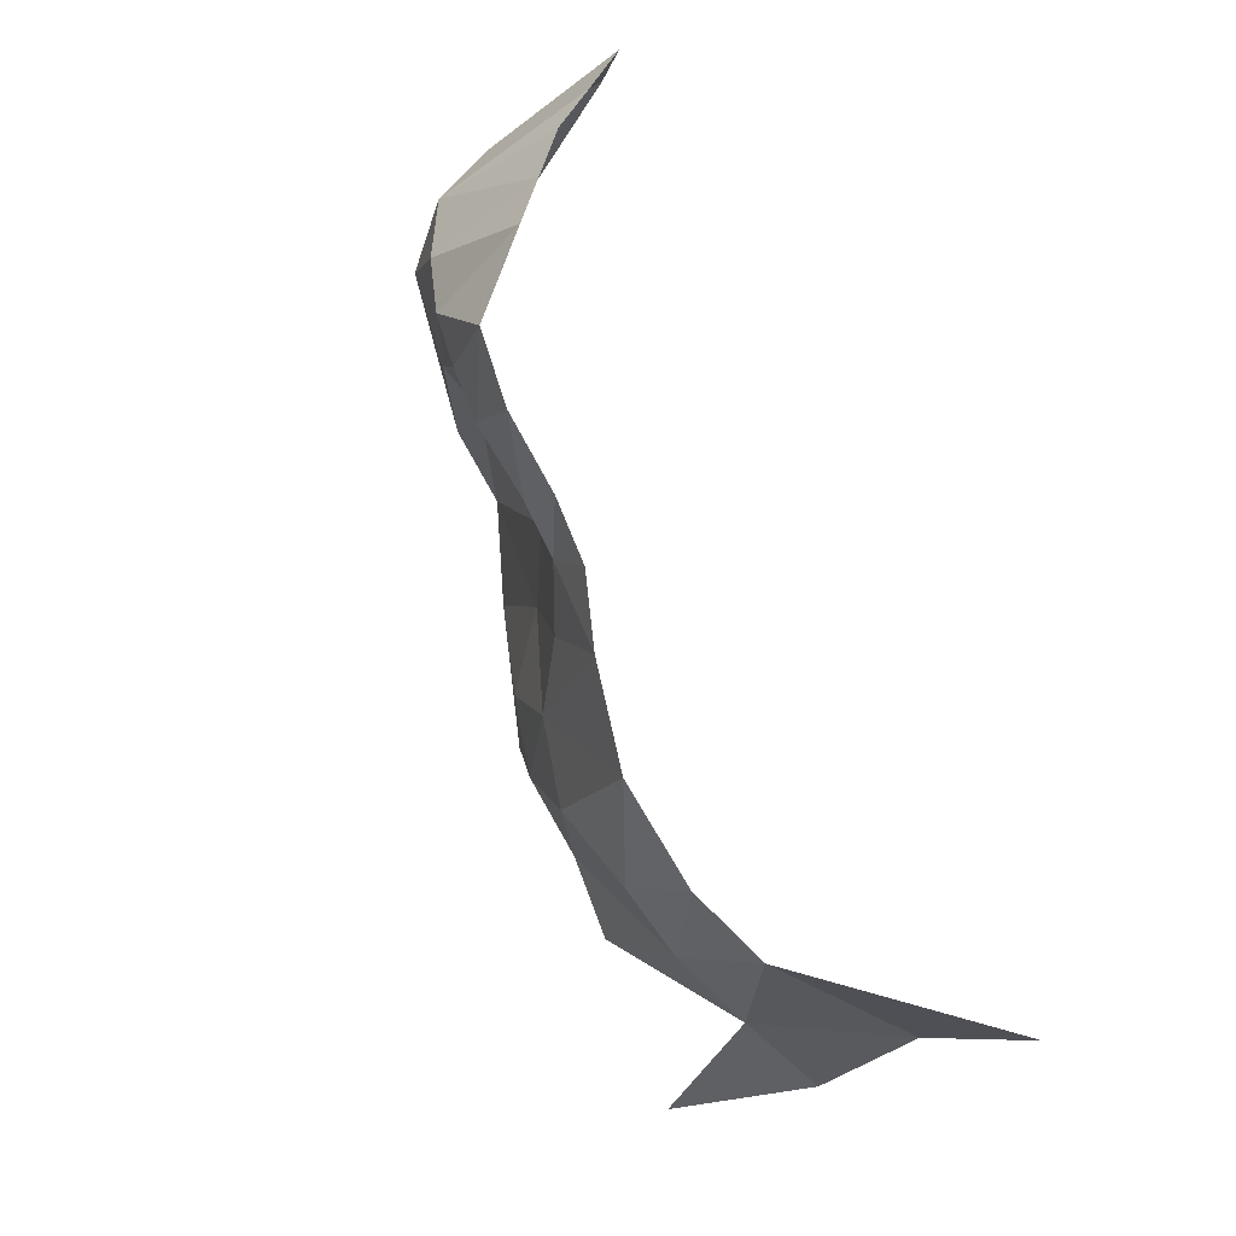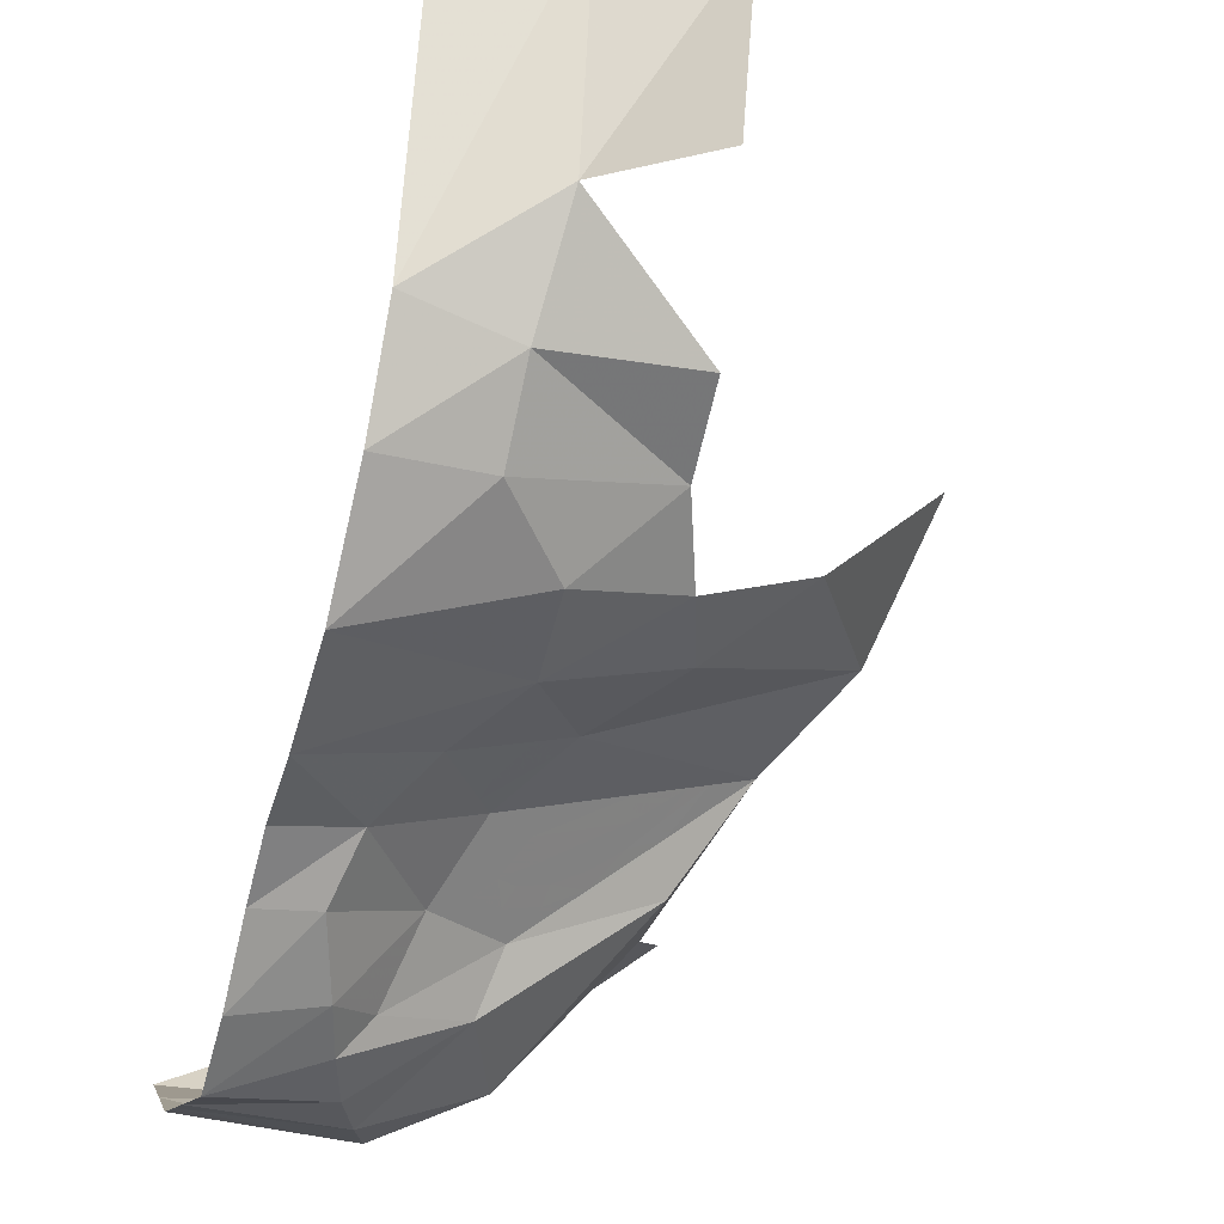
<metadata>
{"format":"obj","ext":"obj","renderer":"f3d","projection":"perspective","resolution":1024,"background":"white","views":[{"elev":-4.9,"azim":-127.7,"up":"+Y"},{"elev":-36.7,"azim":-16.5,"up":"+Z"}]}
</metadata>
<code>
v 0.02135 -0.4718 -1.084
v 0 -0.4756 -1.088
v 0 -0.4578 -1.08
v 0.0414 -0.4633 -1.077
v 0.23 -0.6438 -0.9016
v 0.2382 -0.6357 -0.8961
v 0.2464 -0.6508 -0.8944
v 0.25 -0.663 -0.8946
v 0.2828 -0.639 -0.8736
v 0.2721 -0.6278 -0.8772
v 0.2824 -0.6266 -0.8717
v 0.2203 -0.6333 -0.9049
v 0.23 -0.6438 -0.9016
v 0.2198 -0.6559 -0.909
v 0.2096 -0.6381 -0.9112
v 0.2382 -0.6357 -0.8961
v 0.23 -0.6438 -0.9016
v 0.2203 -0.6333 -0.9049
v 0.2406 -0.6311 -0.8941
v 0.2096 -0.6381 -0.9112
v 0.2198 -0.6559 -0.909
v 0.2056 -0.6692 -0.9186
v 0.1979 -0.6358 -0.9168
v 0.1979 -0.6358 -0.9168
v 0.2056 -0.6692 -0.9186
v 0.1885 -0.6783 -0.9289
v 0.1592 -0.64 -0.9375
v 0.2618 -0.5673 -0.8927
v 0.244 -0.5597 -0.9022
v 0.2575 -0.5565 -0.8957
v 0.2514 -0.5746 -0.8972
v 0.244 -0.5597 -0.9022
v 0.2618 -0.5673 -0.8927
v 0.1461 -0.5968 -0.9476
v 0.1487 -0.5827 -0.9476
v 0.2099 -0.5873 -0.9167
v 0.2056 -0.607 -0.9172
v 0.212 -0.5675 -0.9174
v 0.2099 -0.5873 -0.9167
v 0.1487 -0.5827 -0.9476
v 0.1465 -0.6139 -0.946
v 0.1461 -0.5968 -0.9476
v 0.2056 -0.607 -0.9172
v 0.1519 -0.6291 -0.9421
v 0.1592 -0.64 -0.9375
v 0.1519 -0.6291 -0.9421
v 0.2056 -0.607 -0.9172
v 0 -0.3938 -1.052
v 0 -0.3725 -1.042
v 0.023 -0.3921 -1.052
v 0.0364 -0.4077 -1.058
v 0 -0.3938 -1.052
v 0.023 -0.3921 -1.052
v 0.2381 -0.5348 -0.9213
v 0.1969 -0.5225 -0.9546
v 0.2192 -0.5268 -0.9391
v 0.05085 -0.4404 -1.069
v 0.04965 -0.4525 -1.071
v 0 -0.4249 -1.066
v 0.04805 -0.4271 -1.067
v 0.0364 -0.4077 -1.058
v 0.04805 -0.4271 -1.067
v 0 -0.4249 -1.066
v 0 -0.3938 -1.052
v 0.04965 -0.4525 -1.071
v 0.0414 -0.4633 -1.077
v 0 -0.4578 -1.08
v 0 -0.4249 -1.066
v 0.1269 -0.5633 -0.973
v 0.1198 -0.5796 -0.9674
v 0.1124 -0.5661 -0.98
v 0.1275 -0.5448 -0.9839
v 0.1396 -0.5501 -0.9735
v 0.1269 -0.5633 -0.973
v 0.1275 -0.5448 -0.9839
v 0.1469 -0.5313 -0.9805
v 0.1198 -0.5796 -0.9674
v 0.1162 -0.5925 -0.9641
v 0.1031 -0.5985 -0.9718
v 0.1124 -0.5661 -0.98
v 0.1031 -0.5985 -0.9718
v 0.1148 -0.6065 -0.9637
v 0.1051 -0.6239 -0.9683
v 0.1148 -0.6065 -0.9637
v 0.1031 -0.5985 -0.9718
v 0.1162 -0.5925 -0.9641
v 0.1326 -0.6492 -0.9518
v 0.1211 -0.6532 -0.9579
v 0.1051 -0.6239 -0.9683
v 0.1163 -0.6213 -0.9621
v 0.1148 -0.6065 -0.9637
v 0.1163 -0.6213 -0.9621
v 0.1051 -0.6239 -0.9683
v 0.1885 -0.6783 -0.9289
v 0.1636 -0.6819 -0.9398
v 0.1404 -0.6728 -0.9489
v 0.1547 -0.6479 -0.9402
v 0.1885 -0.6783 -0.9289
v 0.1547 -0.6479 -0.9402
v 0.1592 -0.64 -0.9375
v 0.1422 -0.652 -0.9469
v 0.1404 -0.6728 -0.9489
v 0.1211 -0.6532 -0.9579
v 0.1326 -0.6492 -0.9518
v 0.1404 -0.6728 -0.9489
v 0.1422 -0.652 -0.9469
v 0.1547 -0.6479 -0.9402
v 0.1519 -0.5415 -0.971
v 0.1469 -0.5313 -0.9805
v 0.1711 -0.5235 -0.9701
v 0.1727 -0.5348 -0.9621
v 0.1727 -0.5348 -0.9621
v 0.1711 -0.5235 -0.9701
v 0.1969 -0.5225 -0.9546
v 0.1949 -0.534 -0.9488
v 0.214 -0.5376 -0.9345
v 0.1949 -0.534 -0.9488
v 0.1969 -0.5225 -0.9546
v 0.2381 -0.5348 -0.9213
v 0.2313 -0.5455 -0.9188
v 0.214 -0.5376 -0.9345
v 0.2381 -0.5348 -0.9213
v 0.2575 -0.5565 -0.8957
v 0.244 -0.5597 -0.9022
v 0.2313 -0.5455 -0.9188
v 0.2575 -0.5565 -0.8957
v 0.2128 -0.5526 -0.9261
v 0.1539 -0.5664 -0.9545
v 0.1622 -0.55 -0.9594
v 0.214 -0.5376 -0.9345
v 0.1949 -0.534 -0.9488
v 0.214 -0.5376 -0.9345
v 0.1622 -0.55 -0.9594
v 0.1727 -0.5348 -0.9621
v 0.1539 -0.5664 -0.9545
v 0.212 -0.5675 -0.9174
v 0.1487 -0.5827 -0.9476
v 0.212 -0.5675 -0.9174
v 0.1539 -0.5664 -0.9545
v 0.2128 -0.5526 -0.9261
v 0.1396 -0.5501 -0.9735
v 0.1469 -0.5313 -0.9805
v 0.1519 -0.5415 -0.971
v 0.2668 -0.5827 -0.8874
v 0.2514 -0.5746 -0.8972
v 0.2618 -0.5673 -0.8927
v 0.2548 -0.5843 -0.8938
v 0.2514 -0.5746 -0.8972
v 0.2668 -0.5827 -0.8874
v 0.266 -0.5948 -0.8859
v 0.2547 -0.5956 -0.892
v 0.2548 -0.5843 -0.8938
v 0.266 -0.5948 -0.8859
v 0.2626 -0.607 -0.8858
v 0.275 -0.5974 -0.8805
v 0.266 -0.5948 -0.8859
v 0.2668 -0.5827 -0.8874
v 0.2778 -0.5908 -0.88
v 0.2838 -0.6024 -0.8749
v 0.275 -0.5974 -0.8805
v 0.2778 -0.5908 -0.88
v 0.2488 -0.6098 -0.893
v 0.2547 -0.5956 -0.892
v 0.2626 -0.607 -0.8858
v 0.2551 -0.617 -0.8883
v 0.2551 -0.617 -0.8883
v 0.2626 -0.607 -0.8858
v 0.2762 -0.6162 -0.8768
v 0.2721 -0.6278 -0.8772
v 0.2721 -0.6278 -0.8772
v 0.2762 -0.6162 -0.8768
v 0.2824 -0.6266 -0.8717
v 0.2551 -0.617 -0.8883
v 0.2421 -0.6283 -0.8937
v 0.2362 -0.621 -0.8981
v 0.2488 -0.6098 -0.893
v 0.2021 -0.6185 -0.9173
v 0.1592 -0.64 -0.9375
v 0.2056 -0.607 -0.9172
v 0.1592 -0.64 -0.9375
v 0.2021 -0.6185 -0.9173
v 0.196 -0.6276 -0.9192
v 0.1592 -0.64 -0.9375
v 0.196 -0.6276 -0.9192
v 0.1979 -0.6358 -0.9168
v 0.2421 -0.6283 -0.8937
v 0.2406 -0.6311 -0.8941
v 0.2203 -0.6333 -0.9049
v 0.2362 -0.621 -0.8981
v 0.2203 -0.6333 -0.9049
v 0.2096 -0.6381 -0.9112
v 0.1979 -0.6358 -0.9168
v 0.1519 -0.6291 -0.9421
v 0.1247 -0.5885 -0.959
v 0.1465 -0.6139 -0.946
v 0.1465 -0.6139 -0.946
v 0.1247 -0.5885 -0.959
v 0.1461 -0.5968 -0.9476
v 0.1461 -0.5968 -0.9476
v 0.1247 -0.5885 -0.959
v 0.1487 -0.5827 -0.9476
v 0.2056 -0.607 -0.9172
v 0.2099 -0.5873 -0.9167
v 0.2514 -0.5746 -0.8972
v 0.2514 -0.5746 -0.8972
v 0.2099 -0.5873 -0.9167
v 0.212 -0.5675 -0.9174
v 0.244 -0.5597 -0.9022
v 0.1247 -0.5885 -0.959
v 0.1198 -0.5796 -0.9674
v 0.1269 -0.5633 -0.973
v 0.1396 -0.5501 -0.9735
v 0.1198 -0.5796 -0.9674
v 0.1247 -0.5885 -0.959
v 0.1162 -0.5925 -0.9641
v 0.1247 -0.5885 -0.959
v 0.1148 -0.6065 -0.9637
v 0.1162 -0.5925 -0.9641
v 0.1519 -0.6291 -0.9421
v 0.1592 -0.64 -0.9375
v 0.1326 -0.6492 -0.9518
v 0.1163 -0.6213 -0.9621
v 0.1519 -0.6291 -0.9421
v 0.1163 -0.6213 -0.9621
v 0.1148 -0.6065 -0.9637
v 0.1247 -0.5885 -0.959
v 0.1592 -0.64 -0.9375
v 0.1547 -0.6479 -0.9402
v 0.1422 -0.652 -0.9469
v 0.1326 -0.6492 -0.9518
v 0.1539 -0.5664 -0.9545
v 0.1487 -0.5827 -0.9476
v 0.1247 -0.5885 -0.959
v 0.1396 -0.5501 -0.9735
v 0.1622 -0.55 -0.9594
v 0.1539 -0.5664 -0.9545
v 0.1396 -0.5501 -0.9735
v 0.1519 -0.5415 -0.971
v 0.1622 -0.55 -0.9594
v 0.1519 -0.5415 -0.971
v 0.1727 -0.5348 -0.9621
v 0.244 -0.5597 -0.9022
v 0.212 -0.5675 -0.9174
v 0.2128 -0.5526 -0.9261
v 0.2313 -0.5455 -0.9188
v 0.2128 -0.5526 -0.9261
v 0.214 -0.5376 -0.9345
v 0.2313 -0.5455 -0.9188
v 0.196 -0.6276 -0.9192
v 0.2203 -0.6333 -0.9049
v 0.1979 -0.6358 -0.9168
v 0.2203 -0.6333 -0.9049
v 0.196 -0.6276 -0.9192
v 0.2021 -0.6185 -0.9173
v 0.2203 -0.6333 -0.9049
v 0.2021 -0.6185 -0.9173
v 0.2056 -0.607 -0.9172
v 0.2362 -0.621 -0.8981
v 0.2488 -0.6098 -0.893
v 0.2362 -0.621 -0.8981
v 0.2056 -0.607 -0.9172
v 0.2547 -0.5956 -0.892
v 0.2548 -0.5843 -0.8938
v 0.2547 -0.5956 -0.892
v 0.2056 -0.607 -0.9172
v 0.2514 -0.5746 -0.8972
v 0.02135 -0.4718 -1.084
v 0.0414 -0.4633 -1.077
v 0.07785 -0.4682 -1.075
v 0 -0.4913 -1.095
v 0 -0.4913 -1.095
v 0 -0.4756 -1.088
v 0.02135 -0.4718 -1.084
v 0.1078 -0.3856 -1.053
v 0.023 -0.3921 -1.052
v 0 -0.3725 -1.042
v 0 -0.3605 -1.037
v 0.0364 -0.4077 -1.058
v 0.023 -0.3921 -1.052
v 0.1078 -0.3856 -1.053
v 0.09325 -0.4293 -1.069
v 0.05085 -0.4404 -1.069
v 0.04805 -0.4271 -1.067
v 0.09325 -0.4293 -1.069
v 0.07785 -0.4682 -1.075
v 0.07785 -0.4682 -1.075
v 0.04965 -0.4525 -1.071
v 0.05085 -0.4404 -1.069
v 0.09325 -0.4293 -1.069
v 0.04805 -0.4271 -1.067
v 0.0364 -0.4077 -1.058
v 0.07785 -0.4682 -1.075
v 0.0414 -0.4633 -1.077
v 0.04965 -0.4525 -1.071
v 0.2828 -0.639 -0.8736
v 0.2824 -0.6266 -0.8717
v 0.325 -0.622 -0.849
v 0.25 -0.663 -0.8946
v 0.2828 -0.639 -0.8736
v 0.325 -0.622 -0.849
v 0.2036 -0.698 -0.9245
v 0.2036 -0.698 -0.9245
v 0.1885 -0.6783 -0.9289
v 0.2056 -0.6692 -0.9186
v 0.2036 -0.698 -0.9245
v 0.2056 -0.6692 -0.9186
v 0.2198 -0.6559 -0.909
v 0.25 -0.663 -0.8946
v 0.25 -0.663 -0.8946
v 0.2198 -0.6559 -0.909
v 0.23 -0.6438 -0.9016
v 0.2828 -0.639 -0.8736
v 0.25 -0.663 -0.8946
v 0.2464 -0.6508 -0.8944
v 0.2721 -0.6278 -0.8772
v 0.2721 -0.6278 -0.8772
v 0.2464 -0.6508 -0.8944
v 0.2382 -0.6357 -0.8961
v 0.2406 -0.6311 -0.8941
v 0.2618 -0.5673 -0.8927
v 0.2575 -0.5565 -0.8957
v 0.2869 -0.5494 -0.8817
v 0.2192 -0.5268 -0.9391
v 0.1969 -0.5225 -0.9546
v 0.1551 -0.51 -0.9885
v 0.2462 -0.509 -0.9445
v 0.2381 -0.5348 -0.9213
v 0.2192 -0.5268 -0.9391
v 0.2462 -0.509 -0.9445
v 0.2869 -0.5494 -0.8817
v 0.1124 -0.5661 -0.98
v 0.1019 -0.547 -0.998
v 0.1275 -0.5448 -0.9839
v 0.1275 -0.5448 -0.9839
v 0.1019 -0.547 -0.998
v 0.1551 -0.51 -0.9885
v 0.1469 -0.5313 -0.9805
v 0.1124 -0.5661 -0.98
v 0.1031 -0.5985 -0.9718
v 0.0528 -0.6215 -1.002
v 0.1019 -0.547 -0.998
v 0.0528 -0.6215 -1.002
v 0.1051 -0.6239 -0.9683
v 0.0811 -0.667 -0.9795
v 0.1051 -0.6239 -0.9683
v 0.0528 -0.6215 -1.002
v 0.1031 -0.5985 -0.9718
v 0.1051 -0.6239 -0.9683
v 0.1211 -0.6532 -0.9579
v 0.0811 -0.667 -0.9795
v 0.1636 -0.6819 -0.9398
v 0.1885 -0.6783 -0.9289
v 0.2036 -0.698 -0.9245
v 0.1153 -0.7165 -0.964
v 0.1404 -0.6728 -0.9489
v 0.1636 -0.6819 -0.9398
v 0.1153 -0.7165 -0.964
v 0.0811 -0.667 -0.9795
v 0.1404 -0.6728 -0.9489
v 0.1153 -0.7165 -0.964
v 0.1404 -0.6728 -0.9489
v 0.0811 -0.667 -0.9795
v 0.1211 -0.6532 -0.9579
v 0.1469 -0.5313 -0.9805
v 0.1551 -0.51 -0.9885
v 0.1711 -0.5235 -0.9701
v 0.1711 -0.5235 -0.9701
v 0.1551 -0.51 -0.9885
v 0.1969 -0.5225 -0.9546
v 0.2575 -0.5565 -0.8957
v 0.2381 -0.5348 -0.9213
v 0.2869 -0.5494 -0.8817
v 0.2668 -0.5827 -0.8874
v 0.2618 -0.5673 -0.8927
v 0.2869 -0.5494 -0.8817
v 0.2778 -0.5908 -0.88
v 0.2838 -0.6024 -0.8749
v 0.2778 -0.5908 -0.88
v 0.2869 -0.5494 -0.8817
v 0.325 -0.622 -0.849
v 0.2626 -0.607 -0.8858
v 0.266 -0.5948 -0.8859
v 0.275 -0.5974 -0.8805
v 0.2762 -0.6162 -0.8768
v 0.2762 -0.6162 -0.8768
v 0.275 -0.5974 -0.8805
v 0.2838 -0.6024 -0.8749
v 0.2824 -0.6266 -0.8717
v 0.2824 -0.6266 -0.8717
v 0.2838 -0.6024 -0.8749
v 0.325 -0.622 -0.849
v 0.2721 -0.6278 -0.8772
v 0.2406 -0.6311 -0.8941
v 0.2421 -0.6283 -0.8937
v 0.2551 -0.617 -0.8883
v 0.2632 -0.732 -0.8775
v 0.2036 -0.698 -0.9245
v 0.325 -0.622 -0.849
v 0.2632 -0.732 -0.8775
v 0.325 -0.622 -0.849
v 0.3514 -0.6945 -0.7725
v 0.2632 -0.732 -0.8775
v 0.1855 -0.7555 -0.924
v 0.2036 -0.698 -0.9245
v 0.1855 -0.7555 -0.924
v 0.1153 -0.7165 -0.964
v 0.2036 -0.698 -0.9245
v 0.1115 -0.7785 -0.952
v 0.06715 -0.8295 -0.9325
v 0 -0.7595 -0.9865
v 0.06715 -0.8295 -0.9325
v 0.0673 -0.8748 -0.8903
v 0 -0.8295 -0.9325
v 0 -0.9385 -0.6145
v 0 -0.8765 -0.8715
v 0.07895 -0.9395 -0.657
v 0 -0.8765 -0.8715
v 0.07685 -0.921 -0.823
v 0.07895 -0.9395 -0.657
v 0.07895 -0.9395 -0.657
v 0.07685 -0.921 -0.823
v 0.1497 -0.9775 -0.6905
v 0.07685 -0.921 -0.823
v 0.1368 -0.9825 -0.8415
v 0.1497 -0.9775 -0.6905
v 0 -0.8765 -0.8715
v 0.0673 -0.8748 -0.8903
v 0.07685 -0.921 -0.823
v 0.07685 -0.921 -0.823
v 0.0673 -0.8748 -0.8903
v 0.1632 -0.8665 -0.8755
v 0 -0.3311 -1.013
v 0 -0.3018 -0.9895
v 0.1192 -0.342 -1.006
v 0 -0.3018 -0.9895
v 0.0588 -0.3017 -0.958
v 0.1192 -0.342 -1.006
v 0.07785 -0.4682 -1.075
v 0.06665 -0.5032 -1.069
v 0 -0.4913 -1.095
v 0.0411 -0.587 -1.033
v 0.0528 -0.6215 -1.002
v 0 -0.5885 -1.039
v 0 -0.5885 -1.039
v 0.0528 -0.6215 -1.002
v 0 -0.631 -1.016
v 0.0588 -0.3017 -0.958
v 0.1802 -0.3564 -0.9365
v 0.1192 -0.342 -1.006
v 0.1192 -0.342 -1.006
v 0.1802 -0.3564 -0.9365
v 0.1966 -0.3949 -0.976
v 0.0811 -0.667 -0.9795
v 0 -0.6845 -1.008
v 0.0528 -0.6215 -1.002
v 0 -0.631 -1.016
v 0.0528 -0.6215 -1.002
v 0 -0.6845 -1.008
v 0.06665 -0.5032 -1.069
v 0.08555 -0.5115 -1.044
v 0.05655 -0.539 -1.058
v 0 -0.54 -1.075
v 0 -0.4913 -1.095
v 0.05655 -0.539 -1.058
v 0.05655 -0.539 -1.058
v 0 -0.4913 -1.095
v 0.06665 -0.5032 -1.069
v 0.1444 -0.4862 -1.025
v 0.09325 -0.4293 -1.069
v 0.1709 -0.4197 -1.03
v 0.09325 -0.4293 -1.069
v 0.1078 -0.3856 -1.053
v 0.1709 -0.4197 -1.03
v 0.1019 -0.547 -0.998
v 0.0528 -0.6215 -1.002
v 0.0411 -0.587 -1.033
v 0.1153 -0.7165 -0.964
v 0.1115 -0.7785 -0.952
v 0 -0.7595 -0.9865
v 0.1115 -0.7785 -0.952
v 0.1153 -0.7165 -0.964
v 0.1855 -0.7555 -0.924
v 0 -0.8765 -0.8715
v 0 -0.8295 -0.9325
v 0.0673 -0.8748 -0.8903
v 0.1802 -0.3564 -0.9365
v 0.2751 -0.4019 -0.907
v 0.1966 -0.3949 -0.976
v 0.1966 -0.3949 -0.976
v 0.2751 -0.4019 -0.907
v 0.2506 -0.4446 -0.933
v 0.1709 -0.4197 -1.03
v 0.2462 -0.509 -0.9445
v 0.1444 -0.4862 -1.025
v 0.1444 -0.4862 -1.025
v 0.2462 -0.509 -0.9445
v 0.1551 -0.51 -0.9885
v 0.1019 -0.547 -0.998
v 0.0411 -0.587 -1.033
v 0.05655 -0.539 -1.058
v 0.05655 -0.539 -1.058
v 0.08555 -0.5115 -1.044
v 0.1019 -0.547 -0.998
v 0.05655 -0.539 -1.058
v 0.0411 -0.587 -1.033
v 0 -0.54 -1.075
v 0 -0.5885 -1.039
v 0 -0.54 -1.075
v 0.0411 -0.587 -1.033
v 0.07785 -0.4682 -1.075
v 0.09325 -0.4293 -1.069
v 0.1444 -0.4862 -1.025
v 0.07785 -0.4682 -1.075
v 0.1444 -0.4862 -1.025
v 0.06665 -0.5032 -1.069
v 0.06665 -0.5032 -1.069
v 0.1444 -0.4862 -1.025
v 0.08555 -0.5115 -1.044
v 0.1019 -0.547 -0.998
v 0.08555 -0.5115 -1.044
v 0.1551 -0.51 -0.9885
v 0.08555 -0.5115 -1.044
v 0.1444 -0.4862 -1.025
v 0.1551 -0.51 -0.9885
v 0.1662 -0.8095 -0.9
v 0.1632 -0.8665 -0.8755
v 0.0673 -0.8748 -0.8903
v 0.0673 -0.8748 -0.8903
v 0.06715 -0.8295 -0.9325
v 0.1662 -0.8095 -0.9
v 0.1115 -0.7785 -0.952
v 0.1855 -0.7555 -0.924
v 0.1662 -0.8095 -0.9
v 0.1662 -0.8095 -0.9
v 0.06715 -0.8295 -0.9325
v 0.1115 -0.7785 -0.952
v 0.2462 -0.509 -0.9445
v 0.1709 -0.4197 -1.03
v 0.2506 -0.4446 -0.933
v 0.1709 -0.4197 -1.03
v 0.1966 -0.3949 -0.976
v 0.2506 -0.4446 -0.933
v 0.1192 -0.342 -1.006
v 0.1966 -0.3949 -0.976
v 0.1078 -0.3856 -1.053
v 0.1078 -0.3856 -1.053
v 0.1966 -0.3949 -0.976
v 0.1709 -0.4197 -1.03
v 0.1192 -0.342 -1.006
v 0.1078 -0.3856 -1.053
v 0 -0.3311 -1.013
v 0 -0.3311 -1.013
v 0.1078 -0.3856 -1.053
v 0 -0.3605 -1.037
v 0 -0.7595 -0.9865
v 0 -0.6845 -1.008
v 0.1153 -0.7165 -0.964
v 0 -0.6845 -1.008
v 0.0811 -0.667 -0.9795
v 0.1153 -0.7165 -0.964
v 0.2869 -0.5494 -0.8817
v 0.2462 -0.509 -0.9445
v 0.2506 -0.4446 -0.933
v 0 -0.8295 -0.9325
v 0 -0.7595 -0.9865
v 0.06715 -0.8295 -0.9325
g mesh7330419
f 1 2 3
f 3 4 1
f 5 6 7
f 7 8 5
f 9 10 11
f 12 13 14
f 14 15 12
f 16 17 18
f 18 19 16
f 20 21 22
f 22 23 20
f 24 25 26
f 26 27 24
f 28 29 30
f 31 32 33
f 34 35 36
f 36 37 34
f 38 39 40
f 41 42 43
f 43 44 41
f 45 46 47
f 48 49 50
f 51 52 53
f 54 55 56
f 57 58 59
f 59 60 57
f 61 62 63
f 63 64 61
f 65 66 67
f 67 68 65
f 69 70 71
f 71 72 69
f 73 74 75
f 75 76 73
f 77 78 79
f 79 80 77
f 81 82 83
f 84 85 86
f 87 88 89
f 89 90 87
f 91 92 93
f 94 95 96
f 96 97 94
f 98 99 100
f 101 102 103
f 103 104 101
f 105 106 107
f 108 109 110
f 110 111 108
f 112 113 114
f 114 115 112
f 116 117 118
f 118 119 116
f 120 121 122
f 122 123 120
f 124 125 126
f 127 128 129
f 129 130 127
f 131 132 133
f 133 134 131
f 135 136 137
f 138 139 140
f 141 142 143
f 144 145 146
f 147 148 149
f 149 150 147
f 151 152 153
f 153 154 151
f 155 156 157
f 157 158 155
f 159 160 161
f 162 163 164
f 164 165 162
f 166 167 168
f 168 169 166
f 170 171 172
f 173 174 175
f 175 176 173
f 177 178 179
f 180 181 182
f 183 184 185
f 186 187 188
f 188 189 186
g mesh7330420
f 190 191 192
f 193 194 195
f 196 197 198
f 199 200 201
f 202 203 204
f 205 206 207
f 207 208 205
f 209 210 211
f 211 212 209
f 213 214 215
f 216 217 218
f 219 220 221
f 221 222 219
f 223 224 225
f 225 226 223
f 227 228 229
f 229 230 227
f 231 232 233
f 233 234 231
f 235 236 237
f 237 238 235
f 239 240 241
f 242 243 244
f 244 245 242
f 246 247 248
f 249 250 251
f 252 253 254
f 255 256 257
f 257 258 255
f 259 260 261
f 261 262 259
f 263 264 265
f 265 266 263
g mesh7330421
f 267 268 269
f 269 270 267
f 271 272 273
f 274 275 276
f 276 277 274
f 278 279 280
f 280 281 278
f 282 283 284
f 284 285 282
f 286 287 288
f 289 290 291
f 292 293 294
g mesh7330422
f 295 296 297
f 298 299 300
f 300 301 298
f 302 303 304
f 305 306 307
f 307 308 305
f 309 310 311
f 312 313 314
f 314 315 312
f 316 317 318
f 318 319 316
f 320 321 322
f 323 324 325
f 325 326 323
f 327 328 329
f 329 330 327
f 331 332 333
f 334 335 336
f 336 337 334
f 338 339 340
f 340 341 338
f 342 343 344
f 345 346 347
f 348 349 350
f 351 352 353
f 353 354 351
f 355 356 357
f 358 359 360
f 361 362 363
f 364 365 366
f 367 368 369
f 370 371 372
f 373 374 375
f 375 376 373
f 377 378 379
f 379 380 377
f 381 382 383
f 383 384 381
f 385 386 387
f 387 388 385
f 389 390 391
f 392 393 394
f 394 395 392
f 396 397 398
f 399 400 401
f 402 403 404
f 405 406 407
g mesh7330423
f 408 409 410
f 411 412 413
f 414 415 416
f 417 418 419
f 420 421 422
f 423 424 425
f 426 427 428
f 429 430 431
f 432 433 434
f 435 436 437
f 438 439 440
f 441 442 443
f 444 445 446
f 447 448 449
f 450 451 452
f 453 454 455
f 456 457 458
f 459 460 461
f 462 463 464
f 465 466 467
f 468 469 470
f 471 472 473
f 474 475 476
f 477 478 479
f 480 481 482
f 483 484 485
f 486 487 488
f 489 490 491
f 492 493 494
f 495 496 497
f 498 499 500
f 501 502 503
f 504 505 506
f 507 508 509
f 510 511 512
f 513 514 515
f 516 517 518
f 519 520 521
f 522 523 524
f 525 526 527
f 528 529 530
f 531 532 533
f 534 535 536
f 537 538 539
f 540 541 542
f 543 544 545
f 546 547 548
f 549 550 551
f 552 553 554
f 555 556 557
f 558 559 560
f 561 562 563
f 564 565 566

</code>
